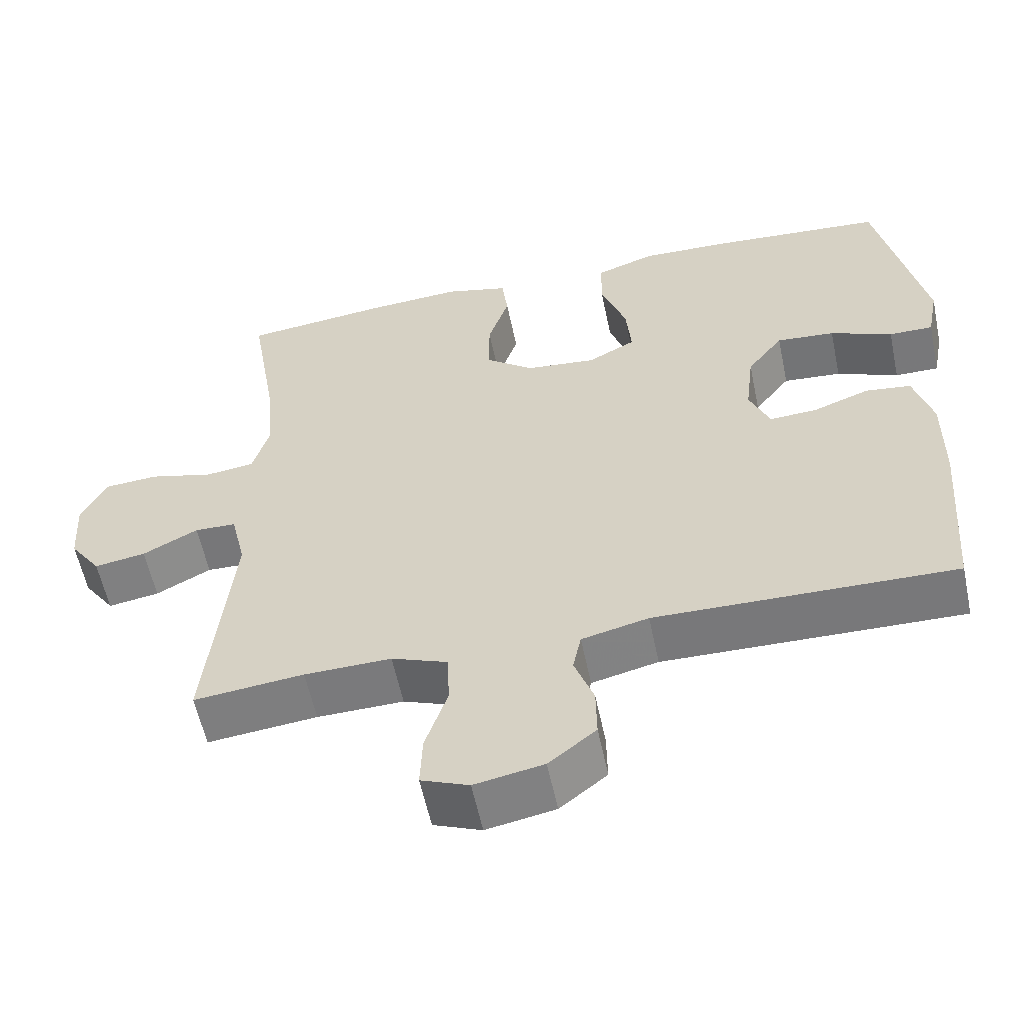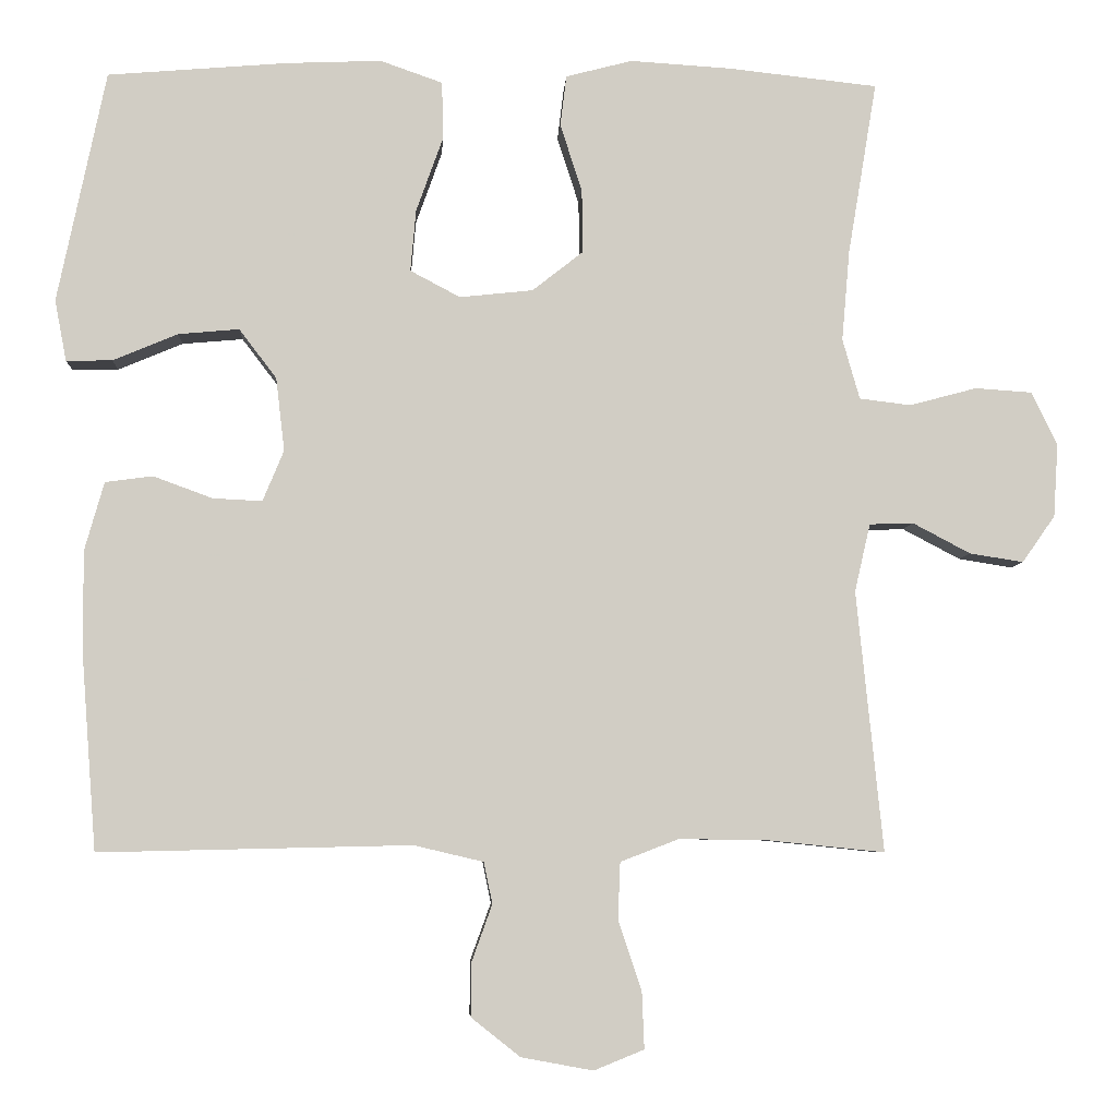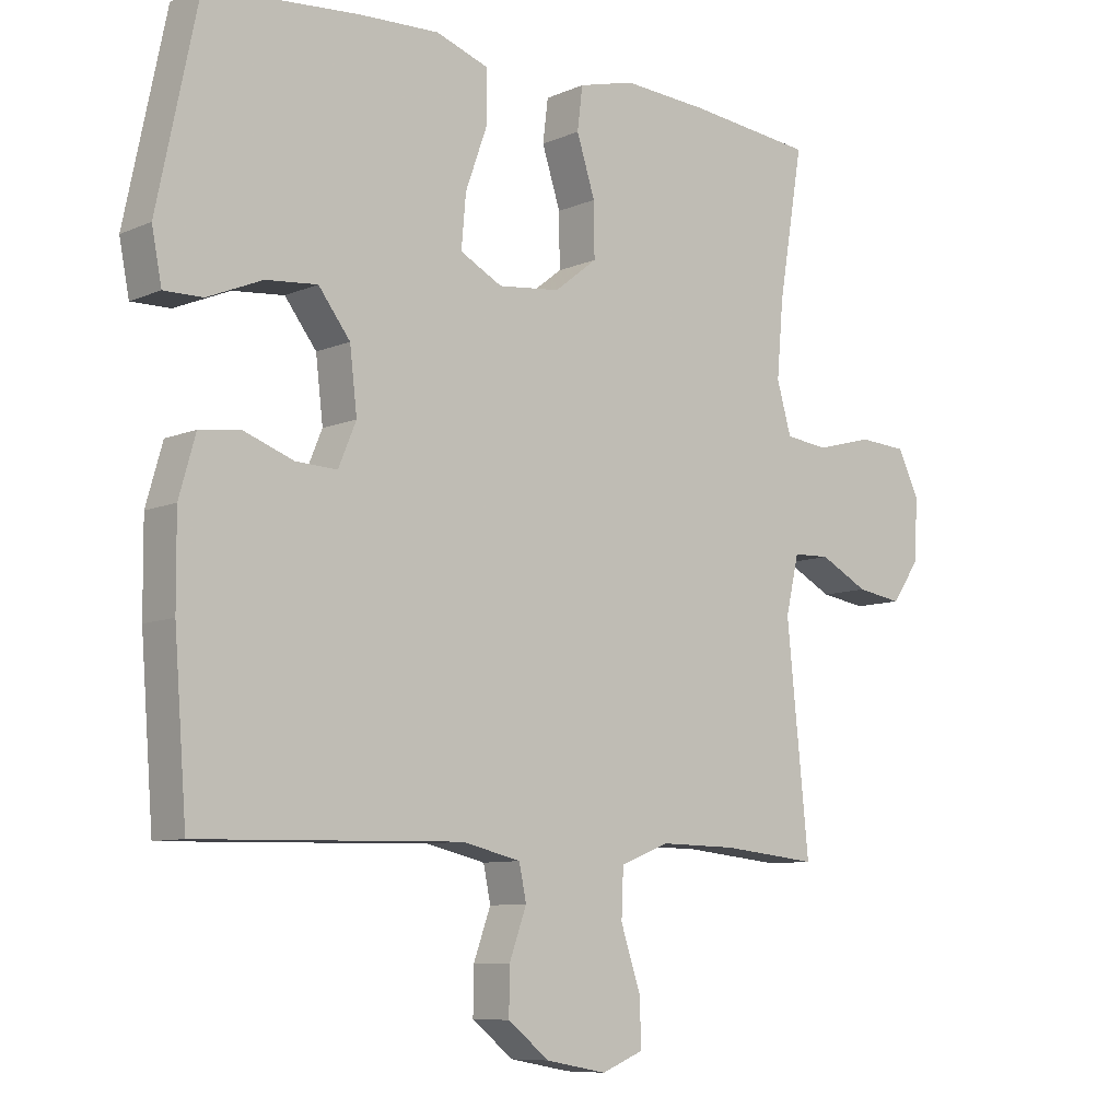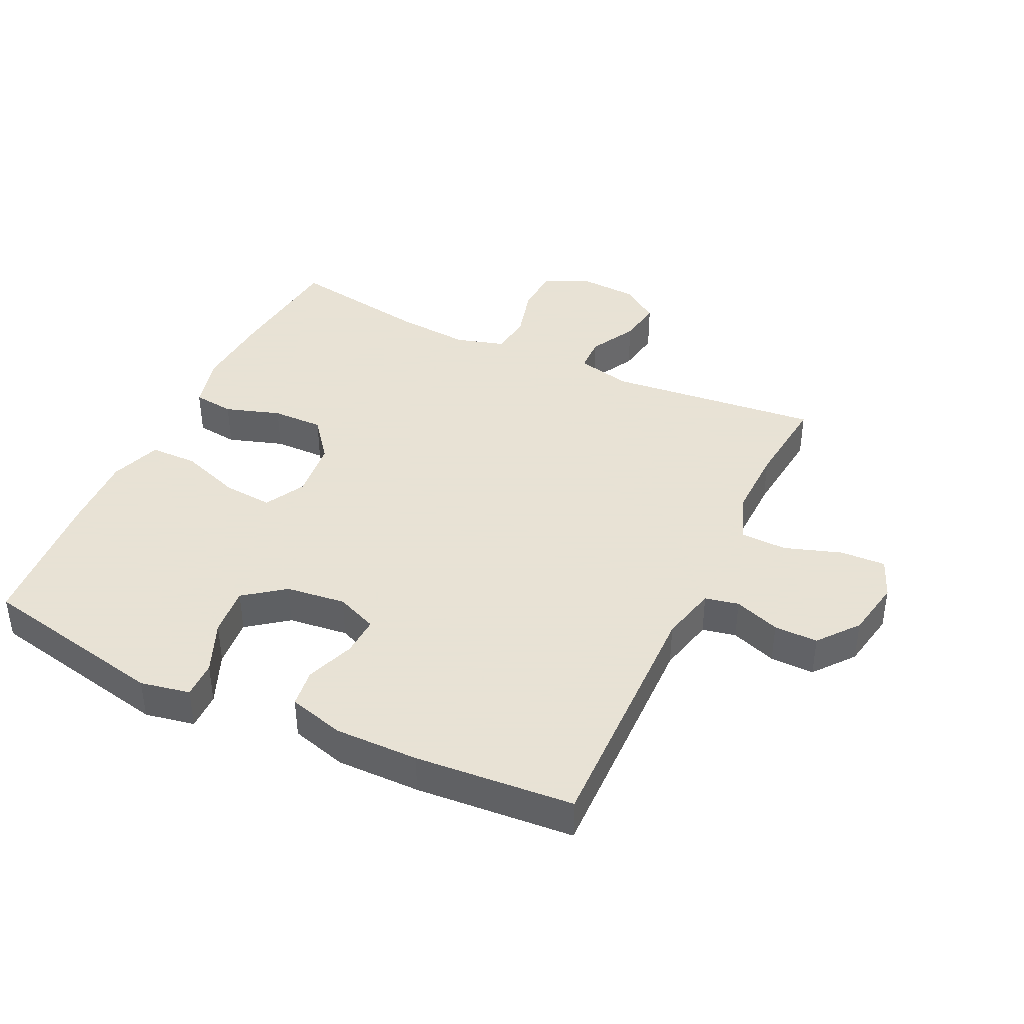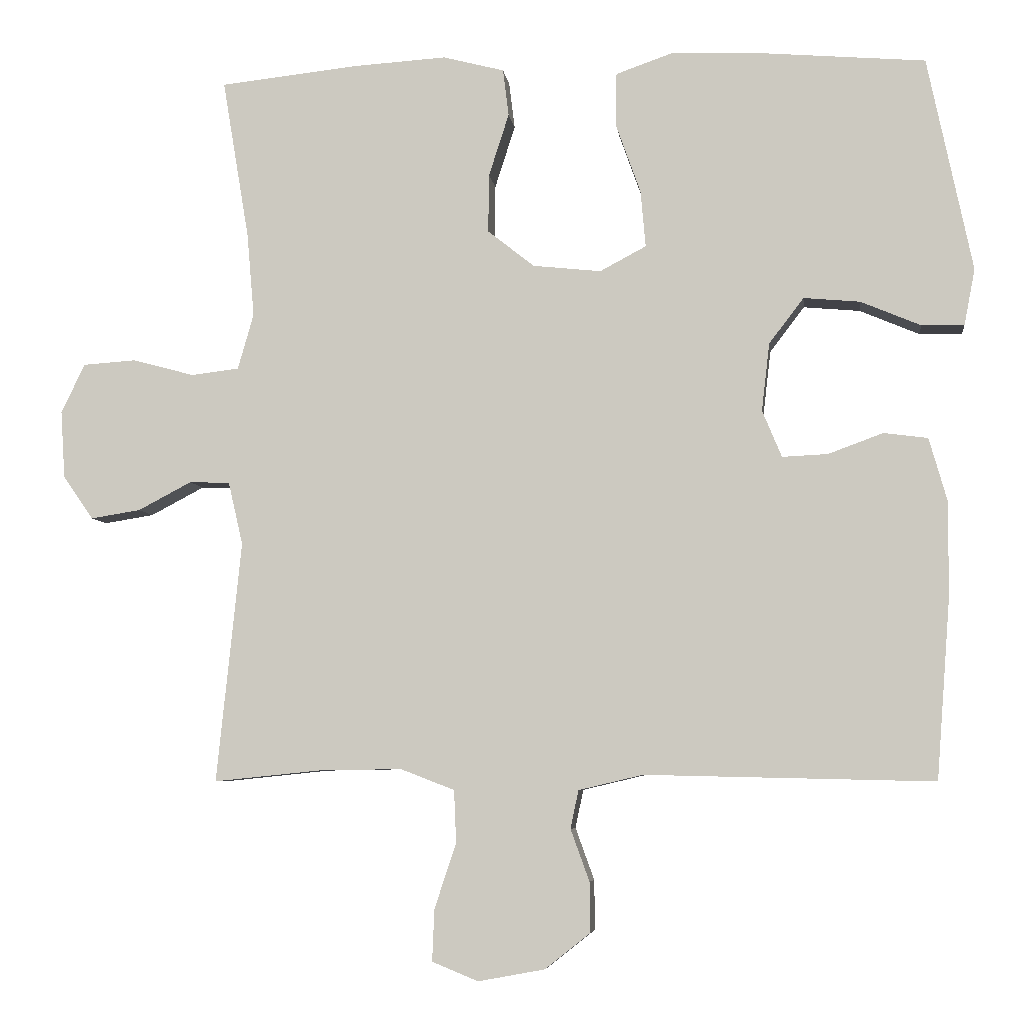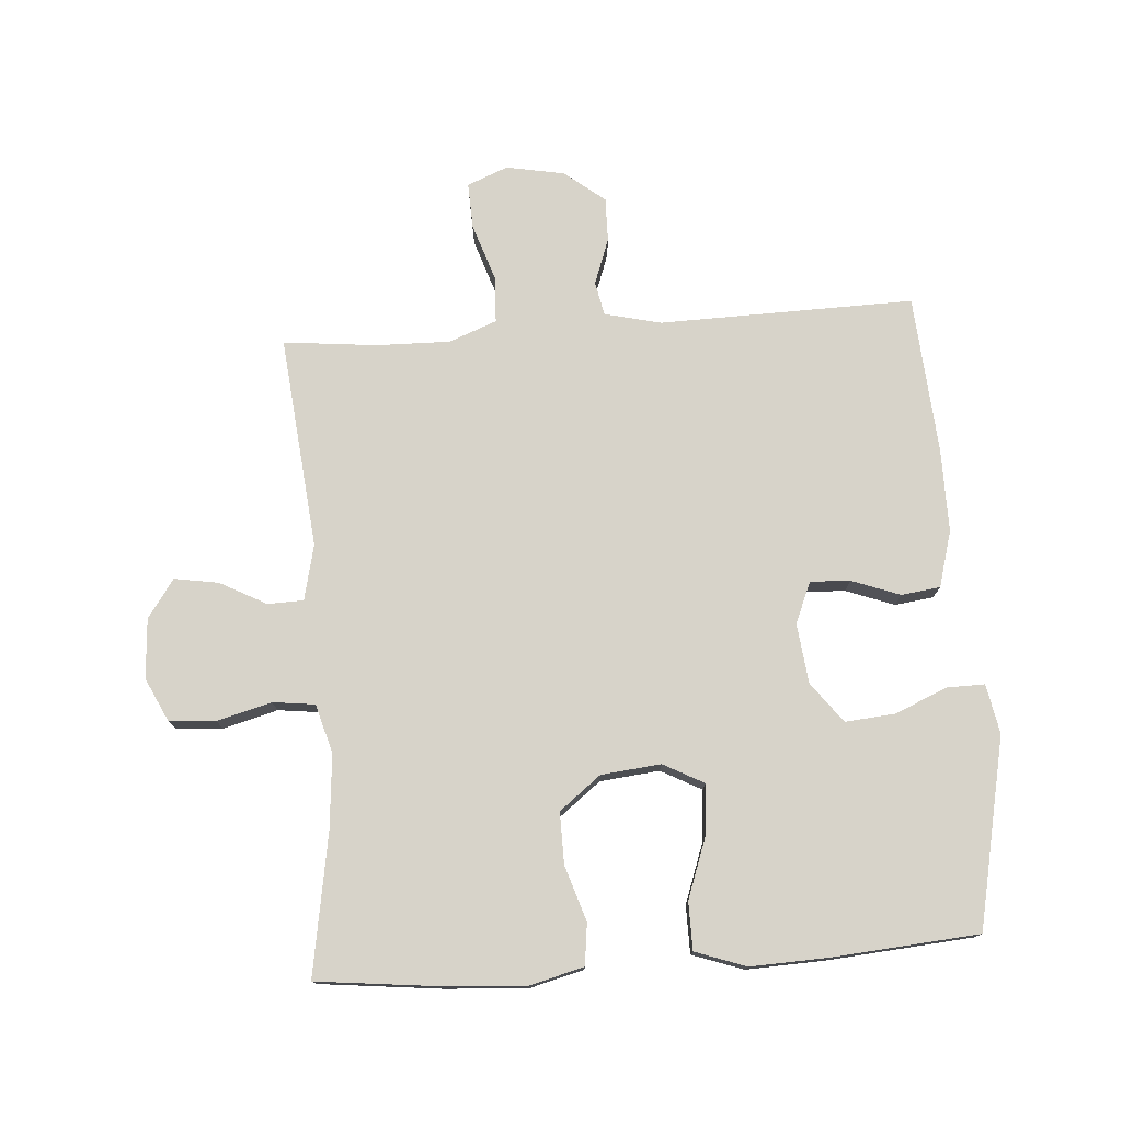
<metadata>
{"format":"obj","ext":"obj","renderer":"f3d","projection":"perspective","resolution":1024,"background":"white","views":[{"elev":-57.9,"azim":11.8,"up":"+Z"},{"elev":-5.9,"azim":176.9,"up":"+Z"},{"elev":-8.5,"azim":139.3,"up":"+Z"},{"elev":40.6,"azim":115.4,"up":"+Y"},{"elev":-6.0,"azim":7.1,"up":"+Z"},{"elev":76.3,"azim":-4.0,"up":"+Y"}]}
</metadata>
<code>
v 0.5 0.07 -0.5
v 0.1 0.07 -0.491
v 0.011 0.07 -0.512
v 0 0.07 -0.565
v 0.026 0.07 -0.637
v 0.027 0.07 -0.706
v -0.036 0.07 -0.756
v -0.128 0.07 -0.773
v -0.192 0.07 -0.747
v -0.189 0.07 -0.675
v -0.159 0.07 -0.585
v -0.162 0.07 -0.512
v -0.237 0.07 -0.483
v -0.353 0.07 -0.485
v -0.5 0.07 -0.5
v -0.466 0.07 -0.166
v -0.486 0.07 -0.079
v -0.542 0.07 -0.077
v -0.616 0.07 -0.116
v -0.685 0.07 -0.127
v -0.727 0.07 -0.067
v -0.733 0.07 0.027
v -0.7 0.07 0.095
v -0.627 0.07 0.1
v -0.541 0.07 0.077
v -0.475 0.07 0.085
v -0.453 0.07 0.162
v -0.463 0.07 0.278
v -0.5 0.07 0.5
v -0.307 0.07 0.521
v -0.179 0.07 0.529
v -0.094 0.07 0.507
v -0.086 0.07 0.442
v -0.114 0.07 0.355
v -0.115 0.07 0.274
v -0.05 0.07 0.223
v 0.044 0.07 0.213
v 0.108 0.07 0.247
v 0.101 0.07 0.326
v 0.067 0.07 0.421
v 0.068 0.07 0.496
v 0.148 0.07 0.524
v 0.271 0.07 0.519
v 0.5 0.07 0.5
v 0.562 0.07 0.203
v 0.547 0.07 0.125
v 0.488 0.07 0.126
v 0.405 0.07 0.161
v 0.327 0.07 0.168
v 0.279 0.07 0.105
v 0.268 0.07 0.011
v 0.295 0.07 -0.054
v 0.358 0.07 -0.051
v 0.434 0.07 -0.023
v 0.495 0.07 -0.031
v 0.52 0.07 -0.119
v 0.519 0.07 -0.251
v 0.5 0 -0.5
v 0.1 0 -0.491
v 0.011 0 -0.512
v 0 0 -0.565
v 0.026 0 -0.637
v 0.027 0 -0.706
v -0.036 0 -0.756
v -0.128 0 -0.773
v -0.192 0 -0.747
v -0.189 0 -0.675
v -0.159 0 -0.585
v -0.162 0 -0.512
v -0.237 0 -0.483
v -0.353 0 -0.485
v -0.5 0 -0.5
v -0.466 0 -0.166
v -0.486 0 -0.079
v -0.542 0 -0.077
v -0.616 0 -0.116
v -0.685 0 -0.127
v -0.727 0 -0.067
v -0.733 0 0.027
v -0.7 0 0.095
v -0.627 0 0.1
v -0.541 0 0.077
v -0.475 0 0.085
v -0.453 0 0.162
v -0.463 0 0.278
v -0.5 0 0.5
v -0.307 0 0.521
v -0.179 0 0.529
v -0.094 0 0.507
v -0.086 0 0.442
v -0.114 0 0.355
v -0.115 0 0.274
v -0.05 0 0.223
v 0.044 0 0.213
v 0.108 0 0.247
v 0.101 0 0.326
v 0.067 0 0.421
v 0.068 0 0.496
v 0.148 0 0.524
v 0.271 0 0.519
v 0.5 0 0.5
v 0.562 0 0.203
v 0.547 0 0.125
v 0.488 0 0.126
v 0.405 0 0.161
v 0.327 0 0.168
v 0.279 0 0.105
v 0.268 0 0.011
v 0.295 0 -0.054
v 0.358 0 -0.051
v 0.434 0 -0.023
v 0.495 0 -0.031
v 0.52 0 -0.119
v 0.519 0 -0.251
f 57 1 2
f 56 57 2
f 55 56 2
f 54 55 2
f 53 54 2
f 52 53 2 3
f 51 52 3
f 50 51 3
f 46 47 48
f 45 46 48
f 44 45 48
f 43 44 48
f 42 43 48
f 41 42 48
f 40 41 48
f 39 40 48
f 38 39 48 49
f 37 38 49 50
f 32 33 34
f 31 32 34
f 30 31 34
f 29 30 34
f 28 29 34
f 27 28 34 35
f 26 27 35 36
f 23 24 25
f 22 23 25
f 21 22 25
f 20 21 25
f 19 20 25
f 18 19 25
f 17 18 25 26
f 37 50 3
f 36 37 3
f 26 36 3
f 17 26 3
f 16 17 3
f 9 10 11
f 8 9 11
f 7 8 11
f 6 7 11
f 5 6 11
f 4 5 11
f 4 11 12
f 3 4 12 13
f 14 15 16
f 13 14 16
f 3 13 16
f 59 58 114
f 59 114 113
f 59 113 112
f 59 112 111
f 59 111 110
f 60 59 110 109
f 60 109 108
f 60 108 107
f 105 104 103
f 105 103 102
f 105 102 101
f 105 101 100
f 105 100 99
f 105 99 98
f 105 98 97
f 105 97 96
f 106 105 96 95
f 107 106 95 94
f 91 90 89
f 91 89 88
f 91 88 87
f 91 87 86
f 91 86 85
f 92 91 85 84
f 93 92 84 83
f 82 81 80
f 82 80 79
f 82 79 78
f 82 78 77
f 82 77 76
f 82 76 75
f 83 82 75 74
f 60 107 94
f 60 94 93
f 60 93 83
f 60 83 74
f 60 74 73
f 68 67 66
f 68 66 65
f 68 65 64
f 68 64 63
f 68 63 62
f 68 62 61
f 69 68 61
f 70 69 61 60
f 73 72 71
f 73 71 70
f 73 70 60
f 1 58 59 2
f 2 59 60 3
f 3 60 61 4
f 4 61 62 5
f 5 62 63 6
f 6 63 64 7
f 7 64 65 8
f 8 65 66 9
f 9 66 67 10
f 10 67 68 11
f 11 68 69 12
f 12 69 70 13
f 13 70 71 14
f 14 71 72 15
f 15 72 73 16
f 16 73 74 17
f 17 74 75 18
f 18 75 76 19
f 19 76 77 20
f 20 77 78 21
f 21 78 79 22
f 22 79 80 23
f 23 80 81 24
f 24 81 82 25
f 25 82 83 26
f 26 83 84 27
f 27 84 85 28
f 28 85 86 29
f 29 86 87 30
f 30 87 88 31
f 31 88 89 32
f 32 89 90 33
f 33 90 91 34
f 34 91 92 35
f 35 92 93 36
f 36 93 94 37
f 37 94 95 38
f 38 95 96 39
f 39 96 97 40
f 40 97 98 41
f 41 98 99 42
f 42 99 100 43
f 43 100 101 44
f 44 101 102 45
f 45 102 103 46
f 46 103 104 47
f 47 104 105 48
f 48 105 106 49
f 49 106 107 50
f 50 107 108 51
f 51 108 109 52
f 52 109 110 53
f 53 110 111 54
f 54 111 112 55
f 55 112 113 56
f 56 113 114 57
f 57 114 58 1

</code>
